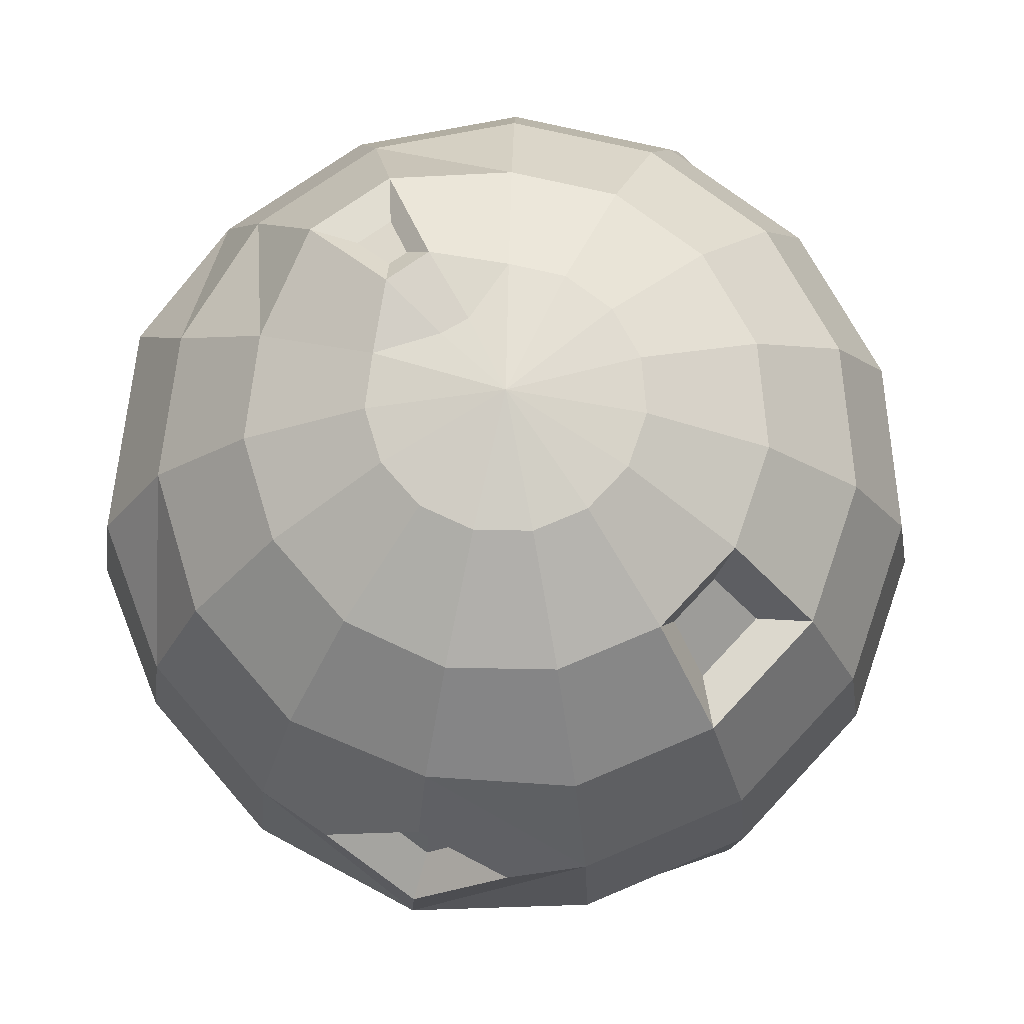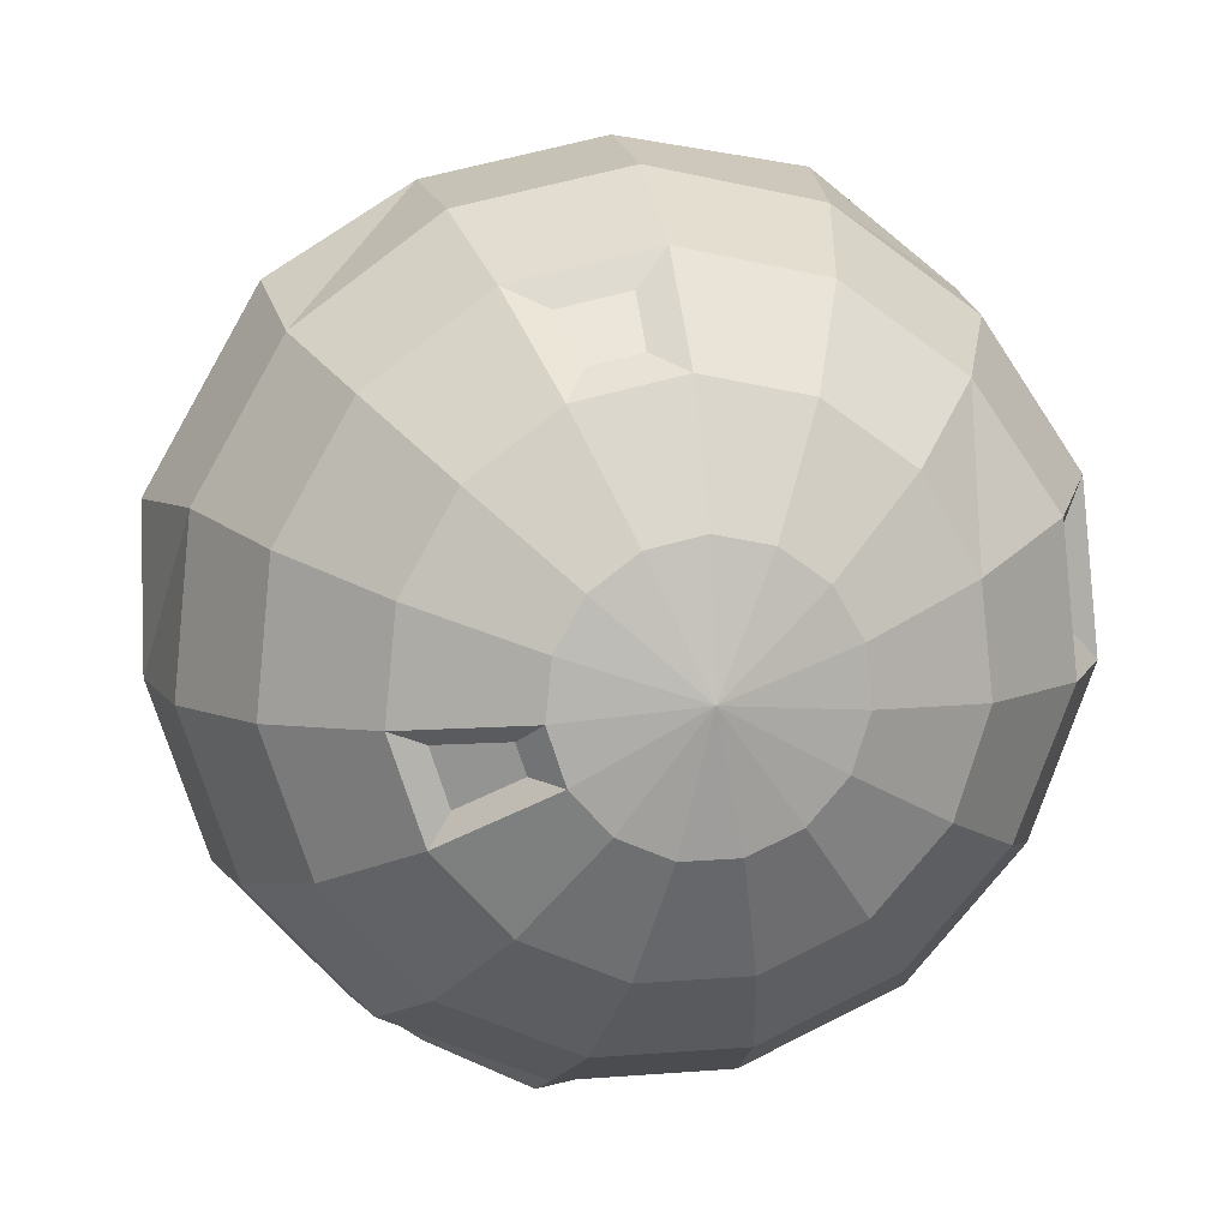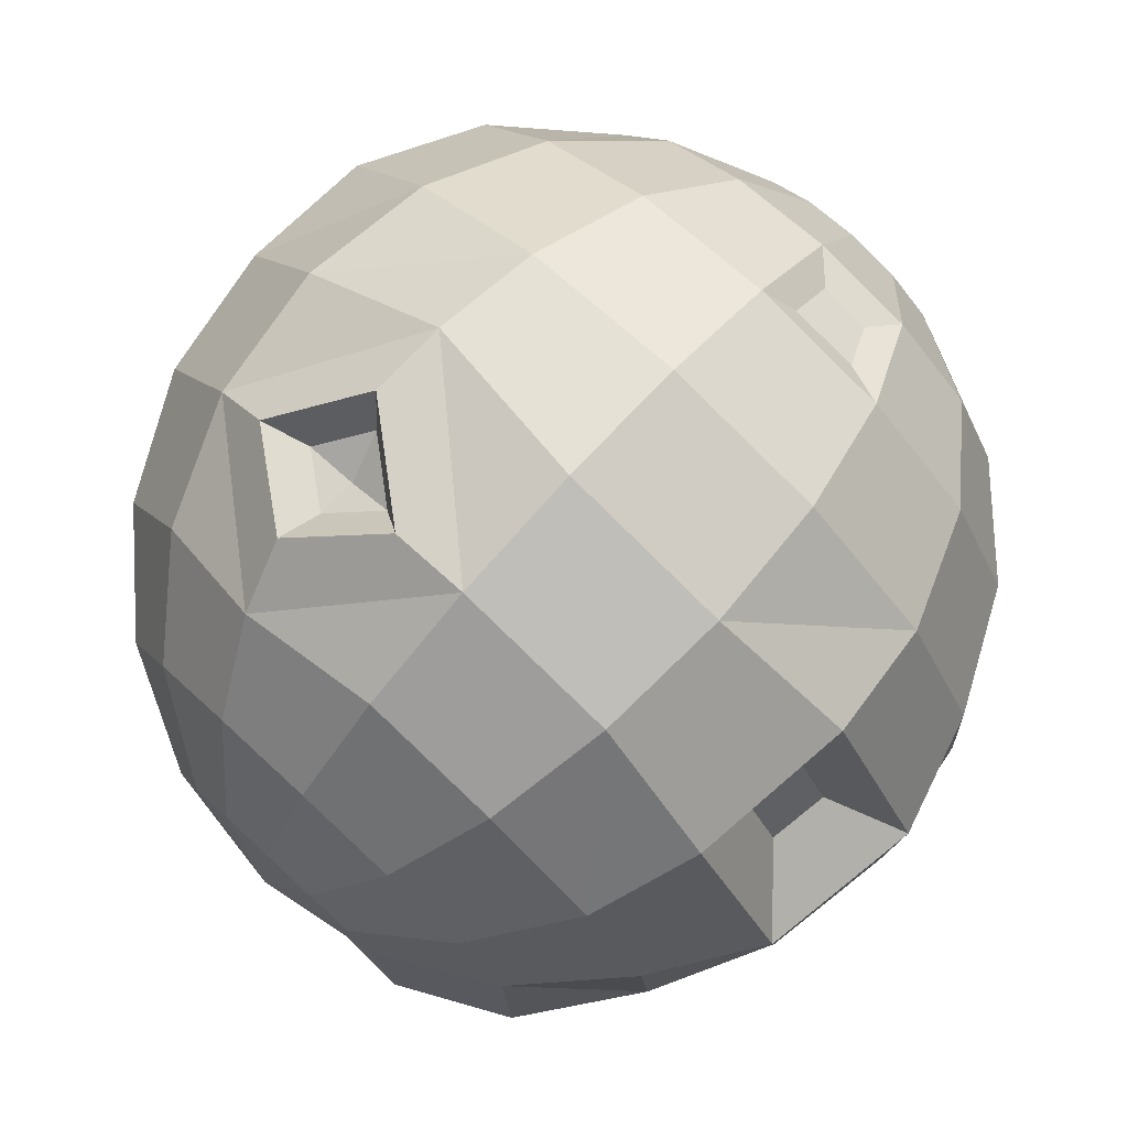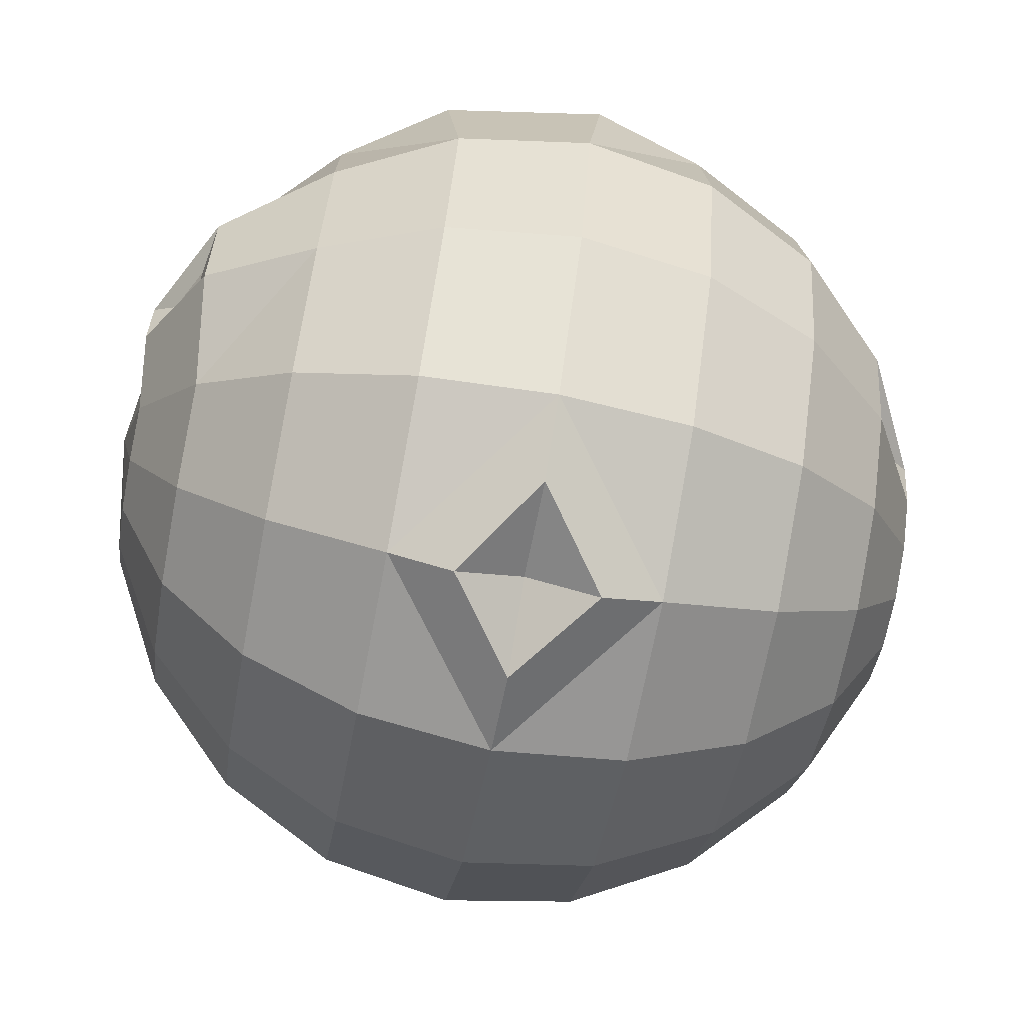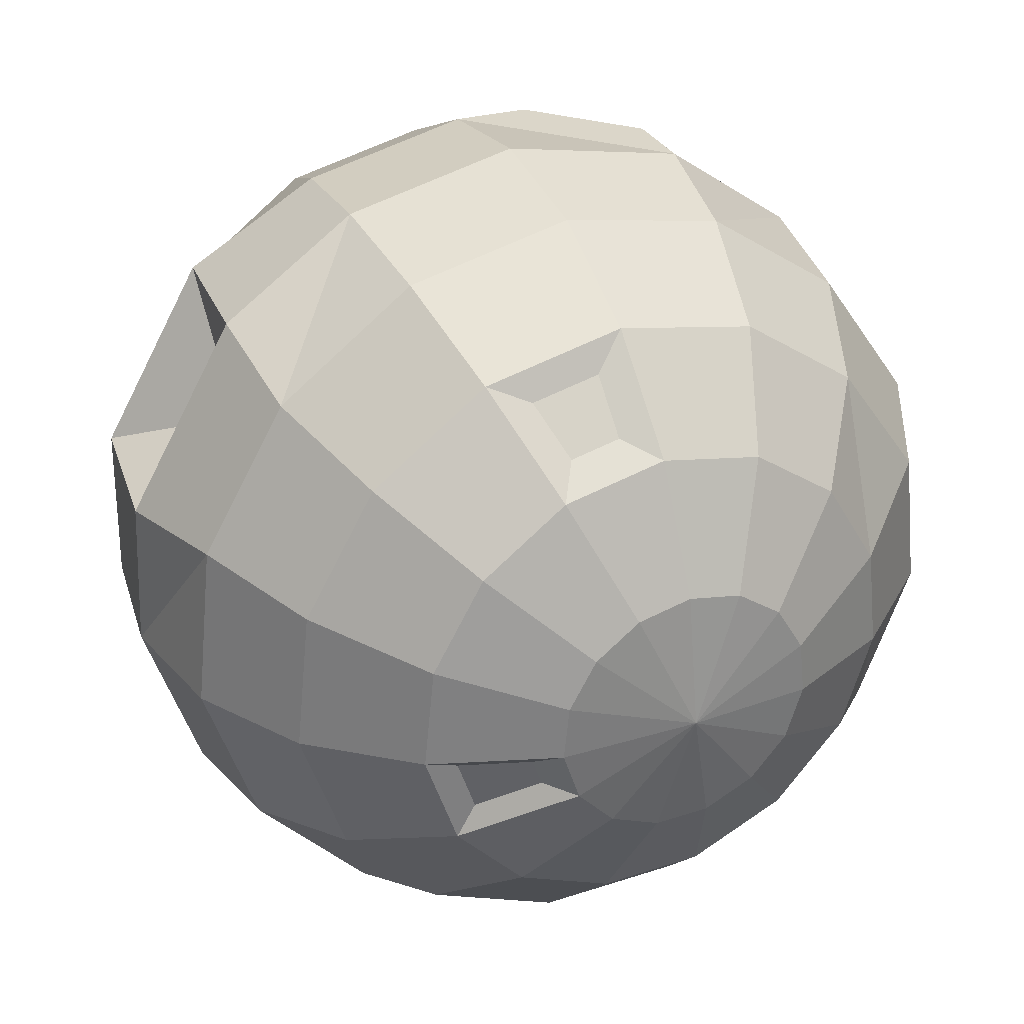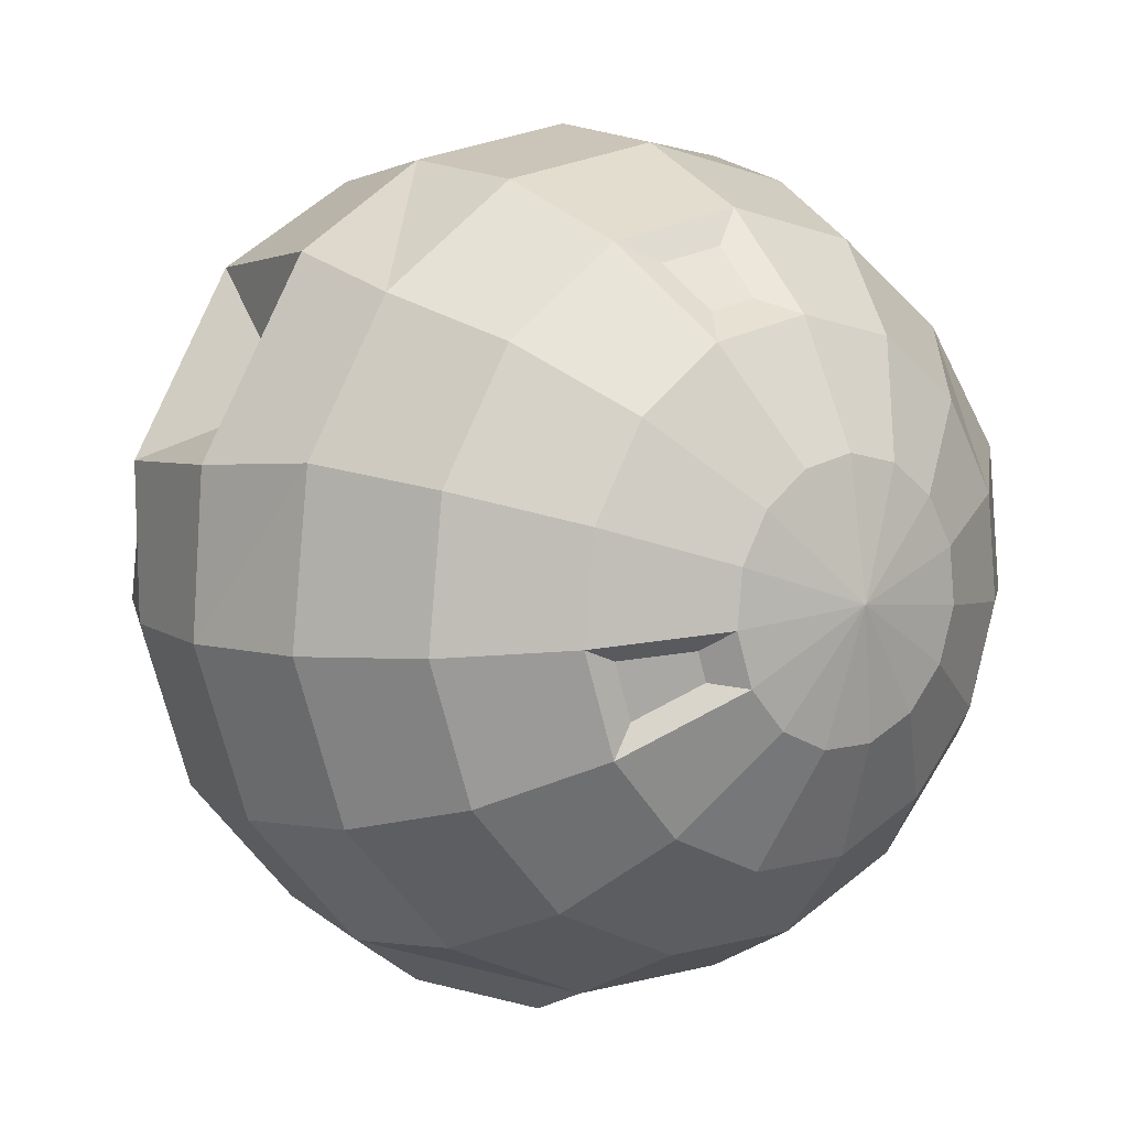
<metadata>
{"format":"obj","ext":"obj","renderer":"f3d","projection":"perspective","resolution":1024,"background":"white","views":[{"elev":74.0,"azim":36.7,"up":"+Y"},{"elev":9.9,"azim":-10.5,"up":"+Z"},{"elev":80.0,"azim":-137.0,"up":"+Z"},{"elev":-69.6,"azim":-100.6,"up":"+Z"},{"elev":31.8,"azim":-24.4,"up":"+Z"},{"elev":6.3,"azim":-38.0,"up":"+Z"}]}
</metadata>
<code>
o Sphere.001
v 0.4149 1.139 -0.8658
v 0.5008 1.089 -0.9148
v 0.5692 1.012 -0.954
v 0.6132 0.9134 -0.9795
v 0.6286 0.8042 -0.9888
v 0.6139 0.6948 -0.981
v 0.5706 0.5959 -0.9569
v 0.5028 0.5172 -0.9188
v 0.4286 1.139 -0.8225
v 0.5269 1.089 -0.8324
v 0.6051 1.011 -0.8406
v 0.6554 0.9126 -0.8461
v 0.673 0.8034 -0.8486
v 0.665 0.694 -0.8442
v 0.6153 0.5952 -0.84
v 0.5289 0.5167 -0.8364
v 0.431 0.466 -0.8272
v 0.4236 1.138 -0.7773
v 0.5173 1.088 -0.7465
v 0.5918 1.01 -0.7223
v 0.6398 0.9116 -0.7071
v 0.6566 0.8023 -0.7024
v 0.6494 0.693 -0.7052
v 0.602 0.5944 -0.7218
v 0.5193 0.516 -0.7505
v 0.4259 0.4657 -0.7821
v 0.4005 1.138 -0.7381
v 0.4735 1.088 -0.672
v 0.5315 1.009 -0.6197
v 0.569 0.9105 -0.5865
v 0.5821 0.8012 -0.5756
v 0.5697 0.6919 -0.5881
v 0.533 0.5934 -0.6227
v 0.4755 0.5154 -0.676
v 0.4029 0.4653 -0.7429
v 0.3636 1.138 -0.7117
v 0.4032 1.087 -0.6217
v 0.4333 1.02 -0.5535
v 0.4629 0.7805 -0.4842
v 0.456 0.6909 -0.5067
v 0.4362 0.5926 -0.5534
v 0.4052 0.5148 -0.6257
v 0.3659 0.465 -0.7164
v 0.3191 1.138 -0.7026
v 0.3185 1.087 -0.6043
v 0.3182 1.008 -0.5266
v 0.3182 0.9088 -0.4771
v 0.3184 0.7994 -0.4606
v 0.3189 0.6903 -0.4786
v 0.3196 0.592 -0.5296
v 0.3205 0.5143 -0.6084
v 0.3214 0.4648 -0.7073
v 0.2747 1.137 -0.7123
v 0.2341 1.086 -0.6229
v 0.202 1.008 -0.5522
v 0.1816 0.9086 -0.5072
v 0.1748 0.7992 -0.4922
v 0.1823 0.69 -0.5087
v 0.2034 0.5918 -0.5552
v 0.2361 0.5142 -0.627
v 0.277 0.4647 -0.7171
v 0.2381 1.137 -0.7393
v 0.1645 1.087 -0.6743
v 0.1063 1.008 -0.6229
v 0.07511 0.921 -0.5756
v 0.05972 0.787 -0.5624
v 0.06979 0.6902 -0.5918
v 0.1077 0.592 -0.6258
v 0.1665 0.5143 -0.6783
v 0.2404 0.4648 -0.7441
v 0.2157 1.138 -0.7789
v 0.1219 1.087 -0.7494
v 0.04754 1.008 -0.7264
v -0.009445 0.9217 -0.7245
v -0.02919 0.7878 -0.7191
v 0.000751 0.6908 -0.7134
v 0.04898 0.5925 -0.7293
v 0.1238 0.5147 -0.7535
v 0.218 0.465 -0.7836
v 0.1888 1.144 -0.8314
v 0.1018 1.099 -0.8416
v 0.03598 1.009 -0.8448
v -0.0136 0.9103 -0.8511
v -0.03042 0.801 -0.8538
v -0.01284 0.6918 -0.8526
v 0.03742 0.5933 -0.8477
v 0.1154 0.5153 -0.8395
v 0.2136 0.4653 -0.8288
v 0.3223 0.4483 -0.8167
v 0.2016 1.144 -0.8698
v 0.1261 1.1 -0.9146
v 0.07358 1.01 -0.9577
v 0.0306 0.9114 -0.9838
v 0.01605 0.8021 -0.9933
v 0.03136 0.6928 -0.9853
v 0.07502 0.5942 -0.9606
v 0.1428 0.5159 -0.9215
v 0.228 0.4656 -0.8719
v 0.3198 1.156 -0.8117
v 0.2563 1.139 -0.9007
v 0.1991 1.089 -0.9813
v 0.1538 1.011 -1.045
v 0.125 0.9125 -1.087
v 0.1153 0.8033 -1.102
v 0.1257 0.6939 -1.089
v 0.1553 0.5951 -1.048
v 0.2011 0.5166 -0.9853
v 0.2586 0.466 -0.9055
v 0.2979 1.139 -0.9189
v 0.2783 1.089 -1.016
v 0.2629 1.012 -1.093
v 0.2531 0.9133 -1.143
v 0.2578 0.804 -1.132
v 0.2539 0.6947 -1.145
v 0.2643 0.5958 -1.096
v 0.2803 0.5171 -1.02
v 0.3003 0.4663 -0.9237
v 0.3434 1.139 -0.9186
v 0.3648 1.09 -1.015
v 0.3819 1.012 -1.092
v 0.393 0.9138 -1.142
v 0.3971 0.8046 -1.16
v 0.3938 0.6952 -1.143
v 0.3833 0.5962 -1.095
v 0.3667 0.5174 -1.019
v 0.3457 0.4664 -0.9233
v 0.3848 1.139 -0.8998
v 0.4435 1.09 -0.9795
v 0.4902 1.012 -1.043
v 0.5204 0.9138 -1.084
v 0.531 0.8047 -1.099
v 0.5211 0.6952 -1.086
v 0.4916 0.5963 -1.046
v 0.4455 0.5174 -0.9835
v 0.3871 0.4664 -0.9045
v 0.4172 0.4663 -0.8705
v 0.07591 0.8639 -0.6395
v 0.07028 0.8148 -0.6347
v 0.04498 0.8641 -0.694
v 0.03776 0.8151 -0.692
v 0.3821 0.9103 -0.48
v 0.4648 0.844 -0.4868
v 0.4488 0.9665 -0.5216
v 0.5227 0.9112 -0.5407
v 0.4414 0.8986 -0.5424
v 0.4046 0.8983 -0.5194
v 0.4519 0.8604 -0.5233
v 0.4427 0.9305 -0.5432
v 0.485 0.8989 -0.5541
v 0.1776 1.125 -0.8488
v 0.1414 1.106 -0.853
v 0.1829 1.125 -0.8647
v 0.1515 1.106 -0.8833
v 0.2592 1.143 -0.8447
v 0.2492 1.142 -0.8221
v 0.1729 0.8037 -1.143
v 0.3265 0.8045 -1.175
v 0.2503 0.7447 -1.167
v 0.2498 0.8607 -1.166
v 0.6356 0.68 -0.815
v 0.6114 0.6318 -0.813
v 0.628 0.6795 -0.7473
v 0.605 0.6314 -0.7554
v 0.1439 0.5164 -0.8501
v 0.1976 0.4891 -0.8443
v 0.1589 0.5167 -0.895
v 0.2054 0.4893 -0.8679
v 0.5248 1.05 -0.8119
v 0.5672 1.008 -0.8163
v 0.5195 1.05 -0.7653
v 0.56 1.008 -0.7522
v 0.2942 0.579 -0.5585
v 0.2947 0.5413 -0.5967
v 0.2378 0.5789 -0.5709
v 0.2537 0.5412 -0.6057
f 2 1 9
f 136 8 16 17
f 6 13 14
f 3 2 11
f 89 136 17
f 7 6 14 15
f 4 3 11 12
f 1 99 9
f 8 7 16
f 5 4 12 13
f 17 16 25 26
f 14 13 22 23
f 10 19 170 168
f 89 17 26
f 14 23 162 160
f 12 11 20 21
f 9 99 18
f 16 15 24 25
f 13 12 21 22
f 10 9 18 19
f 22 21 30 31
f 19 18 28
f 26 25 34 35
f 23 22 32
f 20 28 29
f 89 26 35
f 24 23 32 33
f 21 20 29 30
f 18 99 27
f 25 33 34
f 27 99 36
f 34 33 41 42
f 31 30 39
f 28 27 36 37
f 35 34 42 43
f 32 31 40
f 29 28 37 38
f 89 35 43
f 33 32 41
f 30 29 38
f 144 143 148 149
f 36 99 44
f 42 41 50 51
f 39 47 48
f 37 36 44 45
f 43 42 51 52
f 40 39 48 49
f 38 37 45 46
f 89 43 52
f 41 40 49 50
f 89 52 61
f 50 49 58 59
f 47 46 56
f 44 99 53
f 59 60 175 174
f 48 47 56 57
f 45 44 53 54
f 52 51 60 61
f 49 48 57 58
f 46 45 55
f 58 57 67
f 55 54 63 64
f 89 61 70
f 59 58 68
f 56 64 65
f 53 99 62
f 60 59 68 69
f 57 56 65 66
f 54 53 62 63
f 61 60 69 70
f 63 71 72
f 70 69 78 79
f 67 66 75 76
f 64 63 72 73
f 89 70 79
f 68 67 76 77
f 65 64 73 74
f 62 99 71
f 69 68 77 78
f 65 74 139 137
f 75 74 83 84
f 72 71 80 81
f 79 78 87 88
f 76 84 85
f 73 72 82
f 89 79 88
f 77 76 85 86
f 74 73 83
f 71 99 155
f 78 86 87
f 80 155 154 90
f 87 86 96 97
f 84 83 93 94
f 80 90 152 150
f 98 88 165 167
f 85 84 94 95
f 82 81 91 92
f 89 88 98
f 86 85 95 96
f 83 82 92 93
f 96 95 105 106
f 93 92 102 103
f 90 154 100
f 97 96 107
f 94 93 103 104
f 91 90 100 101
f 98 97 107 108
f 95 94 104 105
f 92 101 102
f 89 98 108
f 102 101 110 111
f 89 108 117
f 106 105 114 115
f 103 102 111 112
f 100 99 109
f 107 106 115 116
f 104 103 112
f 101 100 109 110
f 108 107 116 117
f 105 104 114
f 114 158 157 122
f 111 110 119 120
f 89 117 126
f 115 114 123 124
f 112 111 120 121
f 109 99 118
f 116 115 124 125
f 113 159 157
f 110 109 118 119
f 117 116 125 126
f 119 118 127 128
f 126 125 134 135
f 123 122 131 132
f 120 119 128 129
f 89 126 135
f 124 123 132 133
f 121 120 129 130
f 118 99 127
f 125 124 133 134
f 122 121 130 131
f 134 133 7 8
f 131 130 4 5
f 128 127 1 2
f 135 134 8 136
f 132 131 5 6
f 129 128 2 3
f 89 135 136
f 133 132 6 7
f 130 129 3 4
f 127 99 1
f 138 137 139 140
f 64 56 55
f 84 76 75
f 83 73 82
f 67 57 66
f 74 75 140 139
f 66 65 137 138
f 75 66 138 140
f 47 39 142 141
f 47 38 46
f 39 30 144 142
f 30 38 143 144
f 145 148 146
f 143 141 146 148
f 142 144 149 147
f 141 142 147 146
f 141 143 38 47
f 147 149 145
f 149 148 145
f 146 147 145
f 151 150 152 153
f 81 80 150 151
f 91 81 151 153
f 90 91 153 152
f 155 80 71
f 100 154 99
f 154 155 99
f 82 72 81
f 101 92 91
f 114 104 156 158
f 158 156 113
f 112 159 156 104
f 156 159 113
f 122 123 114
f 157 158 113
f 157 159 112 122
f 122 112 121
f 16 7 15
f 33 25 24
f 13 6 5
f 32 22 31
f 161 160 162 163
f 15 14 160 161
f 23 24 163 162
f 24 15 161 163
f 165 164 166 167
f 88 87 164 165
f 87 97 166 164
f 97 98 167 166
f 169 168 170 171
f 11 10 168 169
f 19 20 171 170
f 20 11 169 171
f 173 172 174 175
f 51 50 172 173
f 50 59 174 172
f 60 51 173 175
f 55 45 54
f 28 20 19
f 68 58 67
f 40 31 39
f 41 32 40
f 56 46 55
f 71 63 62
f 11 2 10
f 9 10 2
f 28 18 27
f 86 78 77
f 107 96 106

</code>
